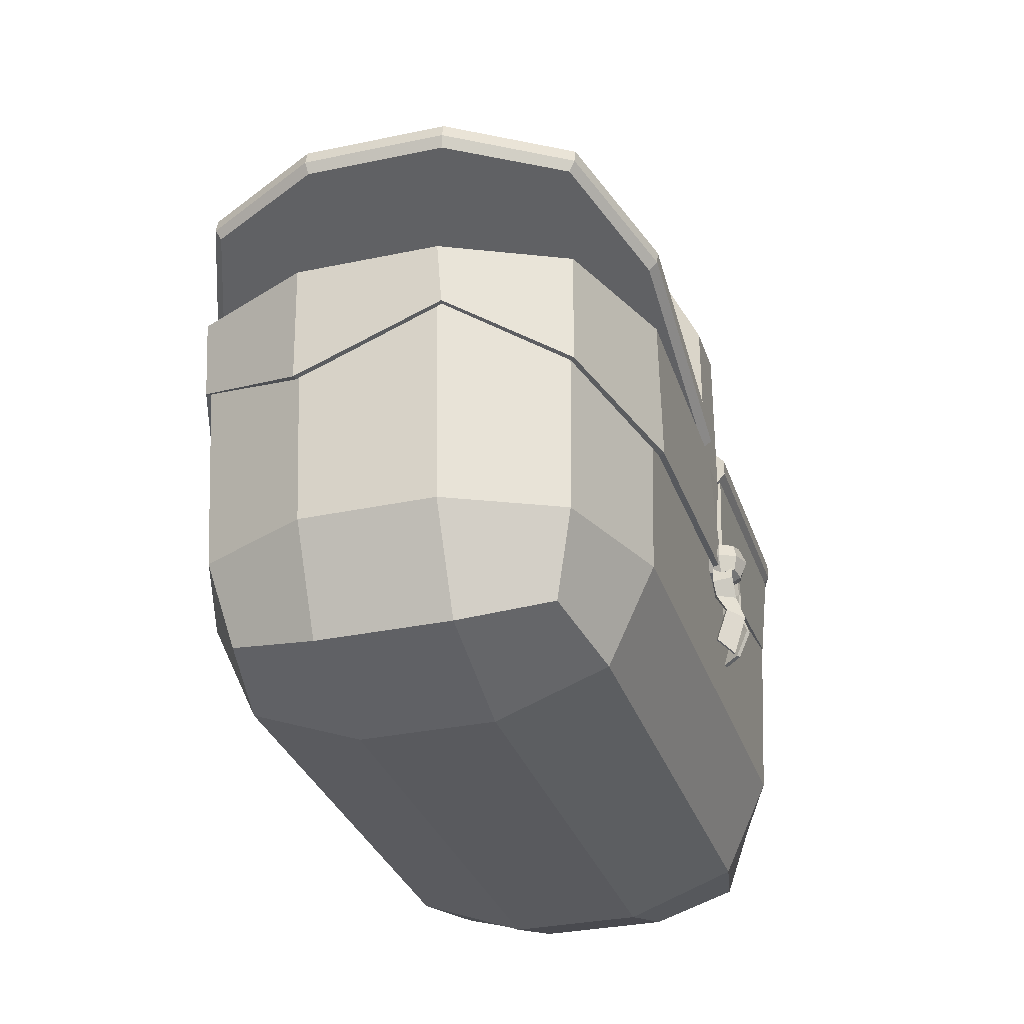
<metadata>
{"format":"obj","ext":"obj","renderer":"f3d","projection":"perspective","resolution":1024,"background":"white","views":[{"elev":-31.2,"azim":-73.1,"up":"+Y"}]}
</metadata>
<code>
g default
v -2.405 0.2553 0.4169
v -1.615 0 0.4169
v -1.615 0.2553 1.104
v -1.615 0.8717 1.389
v -2.405 0.8717 1.104
v -2.733 0.8717 0.4169
v 2.405 0.2553 0.4169
v 2.733 0.8717 0.4169
v 2.405 0.8717 1.104
v 1.615 0.8717 1.389
v 1.615 0.2553 1.104
v 1.615 0 0.4169
v -2.405 0.2553 -0.4169
v -2.733 0.8717 -0.4169
v -2.405 0.8717 -1.104
v -1.615 0.8717 -1.389
v -1.615 0.2553 -1.104
v -1.615 0 -0.4169
v 2.405 0.2553 -0.4169
v 1.615 0 -0.4169
v 1.615 0.2553 -1.104
v 1.615 0.8717 -1.389
v 2.405 0.8717 -1.104
v 2.733 0.8717 -0.4169
v -2.854 2.491 0.4354
v -2.512 2.491 1.154
v -1.687 2.491 1.451
v 2.854 2.491 0.4354
v 1.687 2.491 1.451
v 2.512 2.491 1.154
v -2.512 2.491 -1.154
v -2.854 2.491 -0.4354
v -1.687 2.491 -1.451
v 2.512 2.491 -1.154
v 1.687 2.491 -1.451
v 2.854 2.491 -0.4354
v -2.26 0.3686 0.9781
v 2.26 0.3686 0.9781
v -2.26 0.3686 -0.9781
v 2.26 0.3686 -0.9781
v 1.488 2.491 -1.215
v 2.253 2.491 -0.9656
v -1.488 2.491 -1.215
v -2.253 2.491 -0.9656
v -2.559 2.491 -0.3644
v -2.559 2.491 0.3644
v -2.253 2.491 0.9656
v -1.488 2.491 1.215
v 1.488 2.491 1.215
v 2.253 2.491 0.9656
v 2.559 2.491 0.3644
v 2.559 2.491 -0.3644
v -2.124 0.5727 0.3489
v -1.426 0.3537 0.3489
v -1.426 0.5727 0.9244
v -1.426 1.102 1.163
v -2.124 1.102 0.9244
v -2.413 1.102 0.3489
v 2.124 0.5727 0.3489
v 2.413 1.102 0.3489
v 2.124 1.102 0.9244
v 1.426 1.102 1.163
v 1.426 0.5727 0.9244
v 1.426 0.3537 0.3489
v -2.124 0.5727 -0.3489
v -2.413 1.102 -0.3489
v -2.124 1.102 -0.9244
v -1.426 1.102 -1.163
v -1.426 0.5727 -0.9244
v -1.426 0.3537 -0.3489
v 2.124 0.5727 -0.3489
v 1.426 0.3537 -0.3489
v 1.426 0.5727 -0.9244
v 1.426 1.102 -1.163
v 2.124 1.102 -0.9244
v 2.413 1.102 -0.3489
v -1.995 0.6699 0.8186
v 1.995 0.6699 0.8186
v -1.995 0.6699 -0.8186
v 1.995 0.6699 -0.8186
v -0.1872 2.491 1.451
v 0.1872 2.491 1.451
v 0.1872 0.8717 1.389
v -0.1872 0.8717 1.389
v 0.1872 0.2553 1.104
v -0.1872 0.2553 1.104
v 0.1872 0 0.4169
v -0.1872 0 0.4169
v 0.1872 0 -0.4169
v -0.1872 0 -0.4169
v 0.1872 0.2553 -1.104
v -0.1872 0.2553 -1.104
v 0.1872 0.8717 -1.389
v -0.1872 0.8717 -1.389
v 0.1872 2.488 -1.452
v -0.1872 2.488 -1.452
v 0.1872 2.488 -1.214
v -0.1872 2.488 -1.214
v 0.1872 1.102 -1.163
v -0.1872 1.102 -1.163
v 0.1872 0.5727 -0.9244
v -0.1872 0.5727 -0.9244
v 0.1872 0.3537 -0.3489
v -0.1872 0.3537 -0.3489
v 0.1872 0.3537 0.3489
v -0.1872 0.3537 0.3489
v 0.1872 0.5727 0.9244
v -0.1872 0.5727 0.9244
v 0.1872 1.102 1.163
v -0.1872 1.102 1.163
v 0.1872 2.491 1.214
v -0.1872 2.491 1.214
v -0.1872 3.508 1.449
v 0.1872 3.508 1.449
v -0.1872 4.482 0.9956
v 0.1872 4.482 0.9956
v -0.1872 4.878 -0.003615
v 0.1872 4.878 -0.003615
v -0.1872 4.477 -1.001
v 0.1872 4.477 -1.001
v -0.1872 3.501 -1.45
v 0.1872 3.501 -1.45
v -0.1872 3.489 -1.213
v 0.1872 3.489 -1.213
v -0.1872 4.305 -0.8371
v 0.1872 4.305 -0.8371
v -0.1872 4.64 -0.00304
v 0.1872 4.64 -0.00304
v -0.1872 4.309 0.8327
v 0.1872 4.309 0.8327
v -0.1872 3.495 1.212
v 0.1872 3.495 1.212
v -2.469 1.834 1.134
v -1.658 1.834 1.426
v -0.1872 1.834 1.426
v 0.1872 1.834 1.426
v 1.658 1.834 1.426
v 2.469 1.834 1.134
v 2.805 1.834 0.4279
v 2.805 1.834 -0.4279
v 2.469 1.834 -1.134
v 1.658 1.834 -1.426
v 0.1872 1.832 -1.426
v -0.1872 1.832 -1.426
v -1.658 1.834 -1.426
v -2.469 1.834 -1.134
v -2.805 1.834 -0.4279
v -2.805 1.834 0.4279
v -0.1872 2.668 1.451
v 0.1872 2.668 1.451
v 0.1872 2.664 1.214
v -0.1872 2.664 1.214
v -0.1872 2.665 -1.451
v 0.1872 2.665 -1.451
v 0.1872 2.662 -1.214
v -0.1872 2.662 -1.214
v 0.1489 2.741 1.198
v -0.1489 2.741 1.198
v 0.1489 2.741 -1.199
v -0.1489 2.741 -1.199
v -2.845 2.118 0.4649
v -2.469 1.834 1.134
v -2.512 2.491 1.154
v -2.854 2.491 0.4354
v -1.596 1.658 1.44
v -1.687 2.491 1.451
v 1.636 1.962 1.399
v 2.475 2.028 1.153
v 2.512 2.491 1.154
v 1.687 2.491 1.451
v 2.805 1.834 0.4279
v 2.854 2.491 0.4354
v -1.525 2.027 -1.481
v -2.464 2.037 -1.144
v -2.512 2.491 -1.154
v -1.687 2.491 -1.451
v -2.799 1.797 -0.4429
v -2.854 2.491 -0.4354
v 2.787 1.673 -0.4262
v 2.473 1.941 -1.137
v 2.512 2.491 -1.154
v 2.854 2.491 -0.4354
v 1.666 2.035 -1.429
v 1.687 2.491 -1.451
v 1.488 2.491 -1.215
v 2.253 2.491 -0.9656
v -2.253 2.491 -0.9656
v -1.488 2.491 -1.215
v -2.559 2.491 -0.3644
v -2.559 2.491 0.3644
v -2.253 2.491 0.9656
v -1.488 2.491 1.215
v 2.253 2.491 0.9656
v 1.488 2.491 1.215
v 2.559 2.491 0.3644
v 2.559 2.491 -0.3644
v -2.413 1.102 0.3489
v -2.134 1.422 0.9444
v -1.463 1.86 1.116
v 1.426 1.102 1.163
v 2.124 1.102 0.9244
v 2.413 1.102 0.3489
v -1.445 1.664 -1.193
v -2.124 1.102 -0.9244
v -2.413 1.102 -0.3489
v 2.413 1.102 -0.3489
v 2.124 1.102 -0.9244
v 0.9003 1.547 -1.215
v 0.01706 1.758 -1.45
v -0.04601 1.762 -1.422
v -0.1872 2.488 -1.452
v 0.1872 2.488 -1.452
v 0.1872 2.491 1.451
v 0.049 1.708 1.438
v 0.1872 2.488 -1.214
v 0.1872 2.491 1.214
v 0.02091 2.325 1.223
v 0.02237 2.172 -1.208
v -0.007299 1.69 1.45
v -0.1872 2.491 1.451
v -0.1872 2.488 -1.214
v 0.007021 2.174 -1.208
v -0.1872 2.491 1.214
v -0.001558 2.321 1.223
v -2.883 2.115 0.4735
v -2.494 1.831 1.161
v -2.534 2.515 1.177
v -2.885 2.516 0.4423
v -1.603 1.656 1.479
v -1.692 2.517 1.481
v 1.642 1.96 1.438
v 2.5 2.025 1.18
v 2.534 2.515 1.177
v 1.692 2.517 1.481
v 2.843 1.831 0.4365
v 2.885 2.516 0.4423
v -1.532 2.025 -1.52
v -2.489 2.035 -1.171
v -2.534 2.515 -1.177
v -1.692 2.517 -1.481
v -2.837 1.794 -0.4515
v -2.885 2.516 -0.4423
v 2.825 1.67 -0.4348
v 2.497 1.939 -1.165
v 2.534 2.515 -1.177
v 2.885 2.516 -0.4423
v 1.673 2.033 -1.467
v 1.692 2.517 -1.481
v 1.484 2.521 -1.189
v 2.238 2.524 -0.9486
v -2.238 2.524 -0.9486
v -1.484 2.521 -1.189
v -2.536 2.523 -0.3588
v -2.536 2.523 0.3588
v -2.238 2.524 0.9486
v -1.484 2.521 1.189
v 2.238 2.524 0.9486
v 1.484 2.521 1.189
v 2.536 2.523 0.3588
v 2.536 2.523 -0.3588
v -2.375 1.106 0.3399
v -2.11 1.425 0.9164
v -1.457 1.862 1.077
v 1.42 1.103 1.124
v 2.1 1.105 0.8964
v 2.375 1.106 0.3399
v -1.439 1.666 -1.154
v -2.1 1.105 -0.8964
v -2.375 1.106 -0.3399
v 2.375 1.106 -0.3399
v 2.1 1.105 -0.8964
v 0.894 1.549 -1.176
v 0.01706 1.757 -1.49
v -0.04602 1.76 -1.462
v -0.1872 2.507 -1.472
v 0.1872 2.507 -1.472
v 0.04901 1.706 1.478
v 0.1872 2.51 1.472
v 0.1872 2.508 -1.194
v 0.1872 2.512 1.194
v 0.02091 2.326 1.183
v 0.02237 2.173 -1.168
v -0.007306 1.689 1.49
v -0.1872 2.51 1.472
v -0.1872 2.508 -1.194
v 0.007021 2.176 -1.168
v -0.1872 2.512 1.194
v -0.001561 2.322 1.183
v -2.826 3.319 0.4354
v -2.496 3.218 1.154
v -1.699 2.975 1.451
v 2.88 2.524 0.4354
v 1.702 2.524 1.451
v 2.535 2.524 1.154
v -2.496 3.218 -1.154
v -2.826 3.319 -0.4354
v -1.699 2.975 -1.451
v 2.535 2.524 -1.154
v 1.702 2.524 -1.451
v 2.88 2.524 -0.4354
v 1.502 2.524 -1.215
v 2.273 2.524 -0.9656
v -1.508 2.917 -1.215
v -2.245 3.142 -0.9656
v -2.541 3.232 -0.3644
v -2.541 3.232 0.3644
v -2.245 3.142 0.9656
v -1.508 2.917 1.215
v 1.502 2.524 1.215
v 2.273 2.524 0.9656
v 2.582 2.524 0.3644
v 2.582 2.524 -0.3644
v -0.2504 2.533 1.451
v 0.1872 2.524 1.451
v 0.1872 2.521 -1.452
v -0.2514 2.53 -1.452
v 0.1872 2.521 -1.214
v -0.2514 2.53 -1.214
v 0.1872 2.524 1.214
v -0.2504 2.533 1.214
v 1.702 2.741 -1.451
v 2.535 2.741 -1.154
v 1.502 2.741 -1.215
v 2.273 2.741 -0.9656
v 2.535 2.741 1.154
v 1.702 2.741 1.451
v 2.273 2.741 0.9656
v 1.502 2.741 1.215
v 2.88 2.741 0.4354
v 2.582 2.741 0.3644
v 2.88 2.741 -0.4354
v 2.582 2.741 -0.3644
v 0.1872 2.737 -1.452
v 0.1872 2.737 -1.214
v 0.1872 2.741 1.451
v 0.1872 2.741 1.214
v -2.433 3.426 -1.154
v -1.636 3.183 -1.451
v -2.182 3.349 -0.9656
v -1.444 3.124 -1.215
v -2.763 3.526 -0.4354
v -2.478 3.439 -0.3644
v -2.763 3.526 0.4354
v -2.478 3.439 0.3644
v -2.433 3.426 1.154
v -2.182 3.349 0.9656
v -1.636 3.183 1.451
v -1.444 3.124 1.215
v -0.1882 2.737 -1.452
v -0.1882 2.737 -1.214
v -0.1872 2.741 1.451
v -0.1872 2.741 1.214
v 1.711 2.582 -1.503
v 2.567 2.583 -1.19
v 1.711 2.682 -1.503
v 2.567 2.682 -1.19
v 2.567 2.583 1.19
v 1.711 2.583 1.503
v 2.567 2.682 1.19
v 1.711 2.682 1.503
v 2.93 2.583 0.4469
v 2.93 2.682 0.4469
v 2.93 2.583 -0.4469
v 2.93 2.682 -0.4469
v 0.1872 2.58 -1.505
v 0.1872 2.68 -1.505
v 0.1872 2.583 1.504
v 0.1872 2.682 1.504
v -2.51 3.284 -1.19
v -1.691 3.034 -1.503
v -2.481 3.379 -1.19
v -1.662 3.129 -1.503
v -2.857 3.39 -0.4469
v -2.828 3.485 -0.4469
v -2.857 3.39 0.4469
v -2.828 3.485 0.4469
v -2.51 3.284 1.19
v -2.481 3.379 1.19
v -1.69 3.034 1.503
v -1.661 3.129 1.503
v -0.234 2.587 -1.505
v -0.205 2.682 -1.505
v -0.2333 2.589 1.504
v -0.2043 2.685 1.504
v -1.42 3.039 1.145
v -0.4081 2.73 1.145
v -0.4089 2.727 -1.145
v -1.42 3.039 -1.145
v -2.157 3.264 0.91
v -2.157 3.264 -0.91
v -2.439 3.35 -0.3435
v -2.439 3.35 0.3435
v 1.454 2.666 1.145
v 0.3954 2.666 1.145
v 1.454 2.666 -1.145
v 0.3954 2.663 -1.145
v 2.224 2.666 0.91
v 2.224 2.666 -0.91
v 2.519 2.666 0.3435
v 2.519 2.666 -0.3435
v 0.1141 1.236 -1.414
v 0.09482 1.241 -1.401
v 0.1234 1.439 -1.487
v 0.1042 1.444 -1.474
v 0.107 1.56 -1.421
v 0.08775 1.56 -1.407
v 0.1597 1.642 -1.413
v 0.1388 1.639 -1.404
v 0.08007 1.821 -1.397
v 0.05745 1.821 -1.397
v 0.08007 1.821 -1.533
v 0.05745 1.821 -1.533
v 0.1145 1.679 -1.533
v 0.09358 1.675 -1.524
v 0.04492 1.56 -1.537
v 0.02567 1.56 -1.523
v 0.06133 1.393 -1.593
v 0.04208 1.398 -1.58
v 0.03906 1.156 -1.51
v 0.01981 1.162 -1.497
v -0.1242 1.147 -1.421
v -0.102 1.153 -1.408
v -0.1253 1.391 -1.49
v -0.1032 1.396 -1.477
v -0.1561 1.501 -1.426
v -0.134 1.501 -1.413
v -0.1863 1.633 -1.416
v -0.1622 1.63 -1.407
v -0.1155 1.825 -1.397
v -0.08947 1.825 -1.397
v -0.1155 1.825 -1.533
v -0.08947 1.825 -1.533
v -0.1342 1.669 -1.537
v -0.1102 1.666 -1.527
v -0.08478 1.501 -1.542
v -0.06265 1.501 -1.528
v -0.05393 1.345 -1.596
v -0.0318 1.35 -1.583
v -0.05393 1.171 -1.521
v -0.0318 1.176 -1.508
v -0.1082 1.729 -1.458
v 0 1.684 -1.458
v 0 1.729 -1.35
v 0 1.837 -1.305
v -0.1082 1.837 -1.35
v -0.1531 1.837 -1.458
v 0.1082 1.729 -1.458
v 0.1531 1.837 -1.458
v 0.1082 1.837 -1.35
v -0.1082 1.946 -1.458
v 0 1.946 -1.35
v 0 1.99 -1.458
v 0.1082 1.946 -1.458
v -0.1082 1.837 -1.566
v 0 1.946 -1.566
v 0 1.837 -1.611
v 0.1082 1.837 -1.566
v 0 1.729 -1.566
v -0.08835 1.749 -1.37
v 0.08835 1.749 -1.37
v -0.08835 1.926 -1.37
v 0.08835 1.926 -1.37
v -0.08835 1.926 -1.547
v 0.08835 1.926 -1.547
v -0.08835 1.749 -1.547
v 0.08835 1.749 -1.547
v -0.1141 1.144 1.455
v -0.09482 1.149 1.442
v -0.1234 1.347 1.528
v -0.1042 1.352 1.515
v -0.107 1.468 1.462
v -0.08775 1.468 1.448
v -0.1597 1.55 1.454
v -0.1388 1.547 1.445
v -0.08007 1.729 1.438
v -0.05745 1.729 1.438
v -0.08007 1.729 1.574
v -0.05745 1.729 1.574
v -0.1145 1.587 1.574
v -0.09358 1.583 1.565
v -0.04492 1.468 1.577
v -0.02567 1.468 1.564
v -0.06133 1.301 1.634
v -0.04208 1.306 1.621
v -0.03906 1.064 1.55
v -0.01981 1.07 1.538
v 0.1242 1.055 1.462
v 0.102 1.061 1.449
v 0.1253 1.298 1.531
v 0.1032 1.304 1.518
v 0.1561 1.408 1.467
v 0.134 1.408 1.453
v 0.1863 1.541 1.457
v 0.1622 1.538 1.448
v 0.1155 1.733 1.438
v 0.08947 1.733 1.438
v 0.1155 1.733 1.574
v 0.08947 1.733 1.574
v 0.1342 1.577 1.577
v 0.1102 1.574 1.568
v 0.08478 1.408 1.583
v 0.06265 1.408 1.569
v 0.05393 1.253 1.637
v 0.0318 1.258 1.624
v 0.05393 1.079 1.562
v 0.0318 1.084 1.549
v 0.1082 1.637 1.499
v 0 1.592 1.499
v 0 1.637 1.391
v 0 1.745 1.346
v 0.1082 1.745 1.391
v 0.1531 1.745 1.499
v -0.1082 1.637 1.499
v -0.1531 1.745 1.499
v -0.1082 1.745 1.391
v 0.1082 1.853 1.499
v 0 1.853 1.391
v 0 1.898 1.499
v -0.1082 1.853 1.499
v 0.1082 1.745 1.607
v -0 1.853 1.607
v -0 1.745 1.652
v -0.1082 1.745 1.607
v -0 1.637 1.607
v 0.08835 1.657 1.411
v -0.08835 1.657 1.411
v 0.08835 1.833 1.411
v -0.08835 1.833 1.411
v 0.08835 1.833 1.587
v -0.08835 1.833 1.587
v 0.08835 1.657 1.587
v -0.08835 1.657 1.587
g PicnicBasket_mesh
f 2 1 13 18
f 1 6 14 13
f 148 133 26 25
f 133 134 27 26
f 8 7 19 24
f 7 12 20 19
f 137 138 30 29
f 138 139 28 30
f 145 146 31 33
f 146 147 32 31
f 140 141 34 36
f 141 142 35 34
f 139 140 36 28
f 147 148 25 32
f 5 6 1 37
f 1 2 3 37
f 3 4 5 37
f 11 12 7 38
f 7 8 9 38
f 9 10 11 38
f 17 18 13 39
f 13 14 15 39
f 15 16 17 39
f 23 24 19 40
f 19 20 21 40
f 21 22 23 40
f 34 35 41 42
f 33 31 44 43
f 31 32 45 44
f 32 25 46 45
f 25 26 47 46
f 26 27 48 47
f 29 30 50 49
f 30 28 51 50
f 28 36 52 51
f 36 34 42 52
f 54 70 65 53
f 53 65 66 58
f 58 46 47 57
f 57 47 48 56
f 60 76 71 59
f 59 71 72 64
f 62 49 50 61
f 61 50 51 60
f 68 43 44 67
f 67 44 45 66
f 76 52 42 75
f 75 42 41 74
f 60 51 52 76
f 66 45 46 58
f 57 77 53 58
f 53 77 55 54
f 55 77 57 56
f 63 78 59 64
f 59 78 61 60
f 61 78 63 62
f 69 79 65 70
f 65 79 67 66
f 67 79 69 68
f 75 80 71 76
f 71 80 73 72
f 73 80 75 74
f 82 81 135 136
f 83 84 86 85
f 85 86 88 87
f 87 88 90 89
f 89 90 92 91
f 91 92 94 93
f 143 144 96 95
f 97 98 100 99
f 99 100 102 101
f 101 102 104 103
f 103 104 106 105
f 105 106 108 107
f 107 108 110 109
f 109 110 112 111
f 83 85 11 10
f 85 87 12 11
f 89 91 21 20
f 91 93 22 21
f 82 136 137 29
f 142 143 95 35
f 87 89 20 12
f 35 95 97 41
f 111 82 29 49
f 107 109 62 63
f 105 107 63 64
f 101 103 72 73
f 99 101 73 74
f 109 111 49 62
f 97 99 74 41
f 103 105 64 72
f 134 135 81 27
f 4 3 86 84
f 3 2 88 86
f 18 90 88 2
f 18 17 92 90
f 17 16 94 92
f 144 145 33 96
f 98 96 33 43
f 68 100 98 43
f 69 102 100 68
f 70 104 102 69
f 70 54 106 104
f 55 108 106 54
f 56 110 108 55
f 56 48 112 110
f 27 81 112 48
f 149 150 114 113
f 113 114 116 115
f 115 116 118 117
f 117 118 120 119
f 119 120 122 121
f 153 154 95 96
f 123 124 126 125
f 125 126 128 127
f 127 128 130 129
f 129 130 132 131
f 131 132 151 152
f 150 151 132 114
f 114 132 130 116
f 116 130 128 118
f 118 128 126 120
f 120 126 124 122
f 154 155 97 95
f 152 149 113 131
f 131 113 115 129
f 129 115 117 127
f 127 117 119 125
f 125 119 121 123
f 156 153 96 98
f 5 4 134 133
f 4 84 135 134
f 136 135 84 83
f 137 136 83 10
f 10 9 138 137
f 9 8 139 138
f 8 24 140 139
f 24 23 141 140
f 23 22 142 141
f 93 143 142 22
f 93 94 144 143
f 16 145 144 94
f 16 15 146 145
f 15 14 147 146
f 14 6 148 147
f 6 5 133 148
f 81 82 150 149
f 82 111 151 150
f 112 81 149 152
f 121 122 154 153
f 122 124 155 154
f 156 155 124 123
f 123 121 153 156
f 158 157 159 160
f 151 111 97 155
f 111 112 98 97
f 112 152 156 98
f 152 151 157 158
f 151 155 159 157
f 155 156 160 159
f 156 152 158 160
f 225 226 227 228
f 226 229 230 227
f 231 232 233 234
f 232 235 236 233
f 237 238 239 240
f 238 241 242 239
f 243 244 245 246
f 244 247 248 245
f 235 243 246 236
f 241 225 228 242
f 245 248 249 250
f 240 239 251 252
f 239 242 253 251
f 242 228 254 253
f 228 227 255 254
f 227 230 256 255
f 234 233 257 258
f 233 236 259 257
f 236 246 260 259
f 246 245 250 260
f 261 254 255 262
f 262 255 256 263
f 264 258 257 265
f 265 257 259 266
f 267 252 251 268
f 268 251 253 269
f 270 260 250 271
f 271 250 249 272
f 266 259 260 270
f 269 253 254 261
f 278 277 231 234
f 247 273 276 248
f 248 276 279 249
f 280 278 234 258
f 281 280 258 264
f 279 282 272 249
f 229 283 284 230
f 274 237 240 275
f 285 275 240 252
f 267 286 285 252
f 263 256 287 288
f 230 284 287 256
f 161 164 163 162
f 162 163 166 165
f 167 170 169 168
f 168 169 172 171
f 173 176 175 174
f 174 175 178 177
f 179 182 181 180
f 180 181 184 183
f 171 172 182 179
f 177 178 164 161
f 181 186 185 184
f 176 188 187 175
f 175 187 189 178
f 178 189 190 164
f 164 190 191 163
f 163 191 192 166
f 170 194 193 169
f 169 193 195 172
f 172 195 196 182
f 182 196 186 181
f 197 198 191 190
f 198 199 192 191
f 200 201 193 194
f 201 202 195 193
f 203 204 187 188
f 204 205 189 187
f 206 207 186 196
f 207 208 185 186
f 202 206 196 195
f 205 197 190 189
f 213 170 167 214
f 183 184 212 209
f 184 185 215 212
f 216 194 170 213
f 217 200 194 216
f 215 185 208 218
f 165 166 220 219
f 210 211 176 173
f 221 188 176 211
f 203 188 221 222
f 199 224 223 192
f 166 192 223 220
f 161 162 226 225
f 162 165 229 226
f 167 168 232 231
f 168 171 235 232
f 173 174 238 237
f 174 177 241 238
f 179 180 244 243
f 180 183 247 244
f 171 179 243 235
f 177 161 225 241
f 198 197 261 262
f 199 198 262 263
f 201 200 264 265
f 202 201 265 266
f 204 203 267 268
f 205 204 268 269
f 207 206 270 271
f 208 207 271 272
f 206 202 266 270
f 197 205 269 261
f 213 214 277 278
f 214 167 231 277
f 183 209 273 247
f 212 215 279 276
f 216 213 278 280
f 217 216 280 281
f 200 217 281 264
f 215 218 282 279
f 218 208 272 282
f 165 219 283 229
f 219 220 284 283
f 210 173 237 274
f 221 211 275 285
f 203 222 286 267
f 222 221 285 286
f 223 224 288 287
f 224 199 263 288
f 220 223 287 284
f 276 273 209 212
f 211 210 274 275
f 322 321 323 324
f 338 337 339 340
f 337 341 342 339
f 341 343 344 342
f 343 345 346 344
f 345 347 348 346
f 326 325 327 328
f 325 329 330 327
f 329 331 332 330
f 331 322 324 332
f 321 333 334 323
f 336 335 326 328
f 350 349 338 340
f 347 351 352 348
f 385 386 387 388
f 389 385 388 390
f 389 390 391 392
f 394 393 395 396
f 393 397 398 395
f 399 400 398 397
f 298 302 301 299
f 297 303 304 295
f 295 304 305 296
f 296 305 306 289
f 289 306 307 290
f 290 307 308 291
f 293 309 310 294
f 294 310 311 292
f 292 311 312 300
f 300 312 302 298
f 299 301 317 315
f 319 309 293 314
f 318 303 297 316
f 291 308 320 313
f 308 303 318 320
f 307 304 303 308
f 307 306 305 304
f 319 317 301 309
f 309 301 302 310
f 311 310 302 312
f 354 353 355 356
f 358 357 359 360
f 357 361 362 359
f 361 363 364 362
f 363 354 356 364
f 353 365 366 355
f 315 317 334 333
f 319 314 335 336
f 367 358 360 368
f 317 319 336 334
f 370 369 371 372
f 369 373 374 371
f 373 375 376 374
f 375 377 378 376
f 377 379 380 378
f 318 316 349 350
f 381 370 372 382
f 379 383 384 380
f 313 320 352 351
f 320 318 350 352
f 298 299 353 354
f 321 322 356 355
f 293 294 357 358
f 325 326 360 359
f 294 292 361 357
f 329 325 359 362
f 292 300 363 361
f 331 329 362 364
f 300 298 354 363
f 322 331 364 356
f 299 315 365 353
f 315 333 366 365
f 333 321 355 366
f 314 293 358 367
f 326 335 368 360
f 335 314 367 368
f 297 295 369 370
f 337 338 372 371
f 295 296 373 369
f 341 337 371 374
f 296 289 375 373
f 343 341 374 376
f 289 290 377 375
f 345 343 376 378
f 290 291 379 377
f 347 345 378 380
f 316 297 370 381
f 338 349 382 372
f 349 316 381 382
f 291 313 383 379
f 313 351 384 383
f 351 347 380 384
f 348 352 386 385
f 352 350 387 386
f 350 340 388 387
f 346 348 385 389
f 340 339 390 388
f 339 342 391 390
f 342 344 392 391
f 344 346 389 392
f 336 328 393 394
f 323 334 396 395
f 334 336 394 396
f 328 327 397 393
f 324 323 395 398
f 330 332 400 399
f 332 324 398 400
f 327 330 399 397
f 401 403 404 402
f 403 405 406 404
f 405 407 408 406
f 407 409 410 408
f 411 413 414 412
f 413 415 416 414
f 415 417 418 416
f 417 419 420 418
f 419 401 402 420
f 402 404 418 420
f 404 406 416 418
f 406 408 414 416
f 408 410 412 414
f 419 417 403 401
f 417 415 405 403
f 415 413 407 405
f 413 411 409 407
f 421 422 424 423
f 423 424 426 425
f 425 426 428 427
f 427 428 430 429
f 431 432 434 433
f 433 434 436 435
f 435 436 438 437
f 437 438 440 439
f 439 440 422 421
f 422 440 438 424
f 424 438 436 426
f 426 436 434 428
f 428 434 432 430
f 439 421 423 437
f 437 423 425 435
f 435 425 427 433
f 433 427 429 431
f 445 446 441 459
f 441 442 443 459
f 443 444 445 459
f 443 442 447 460
f 447 448 449 460
f 449 444 443 460
f 451 452 450 461
f 450 446 445 461
f 445 444 451 461
f 449 448 453 462
f 453 452 451 462
f 451 444 449 462
f 455 456 454 463
f 454 446 450 463
f 450 452 455 463
f 453 448 457 464
f 457 456 455 464
f 455 452 453 464
f 458 442 441 465
f 441 446 454 465
f 454 456 458 465
f 457 448 447 466
f 447 442 458 466
f 458 456 457 466
f 467 469 470 468
f 469 471 472 470
f 471 473 474 472
f 473 475 476 474
f 477 479 480 478
f 479 481 482 480
f 481 483 484 482
f 483 485 486 484
f 485 467 468 486
f 468 470 484 486
f 470 472 482 484
f 472 474 480 482
f 474 476 478 480
f 485 483 469 467
f 483 481 471 469
f 481 479 473 471
f 479 477 475 473
f 487 488 490 489
f 489 490 492 491
f 491 492 494 493
f 493 494 496 495
f 497 498 500 499
f 499 500 502 501
f 501 502 504 503
f 503 504 506 505
f 505 506 488 487
f 488 506 504 490
f 490 504 502 492
f 492 502 500 494
f 494 500 498 496
f 505 487 489 503
f 503 489 491 501
f 501 491 493 499
f 499 493 495 497
f 511 512 507 525
f 507 508 509 525
f 509 510 511 525
f 509 508 513 526
f 513 514 515 526
f 515 510 509 526
f 517 518 516 527
f 516 512 511 527
f 511 510 517 527
f 515 514 519 528
f 519 518 517 528
f 517 510 515 528
f 521 522 520 529
f 520 512 516 529
f 516 518 521 529
f 519 514 523 530
f 523 522 521 530
f 521 518 519 530
f 524 508 507 531
f 507 512 520 531
f 520 522 524 531
f 523 514 513 532
f 513 508 524 532
f 524 522 523 532

</code>
